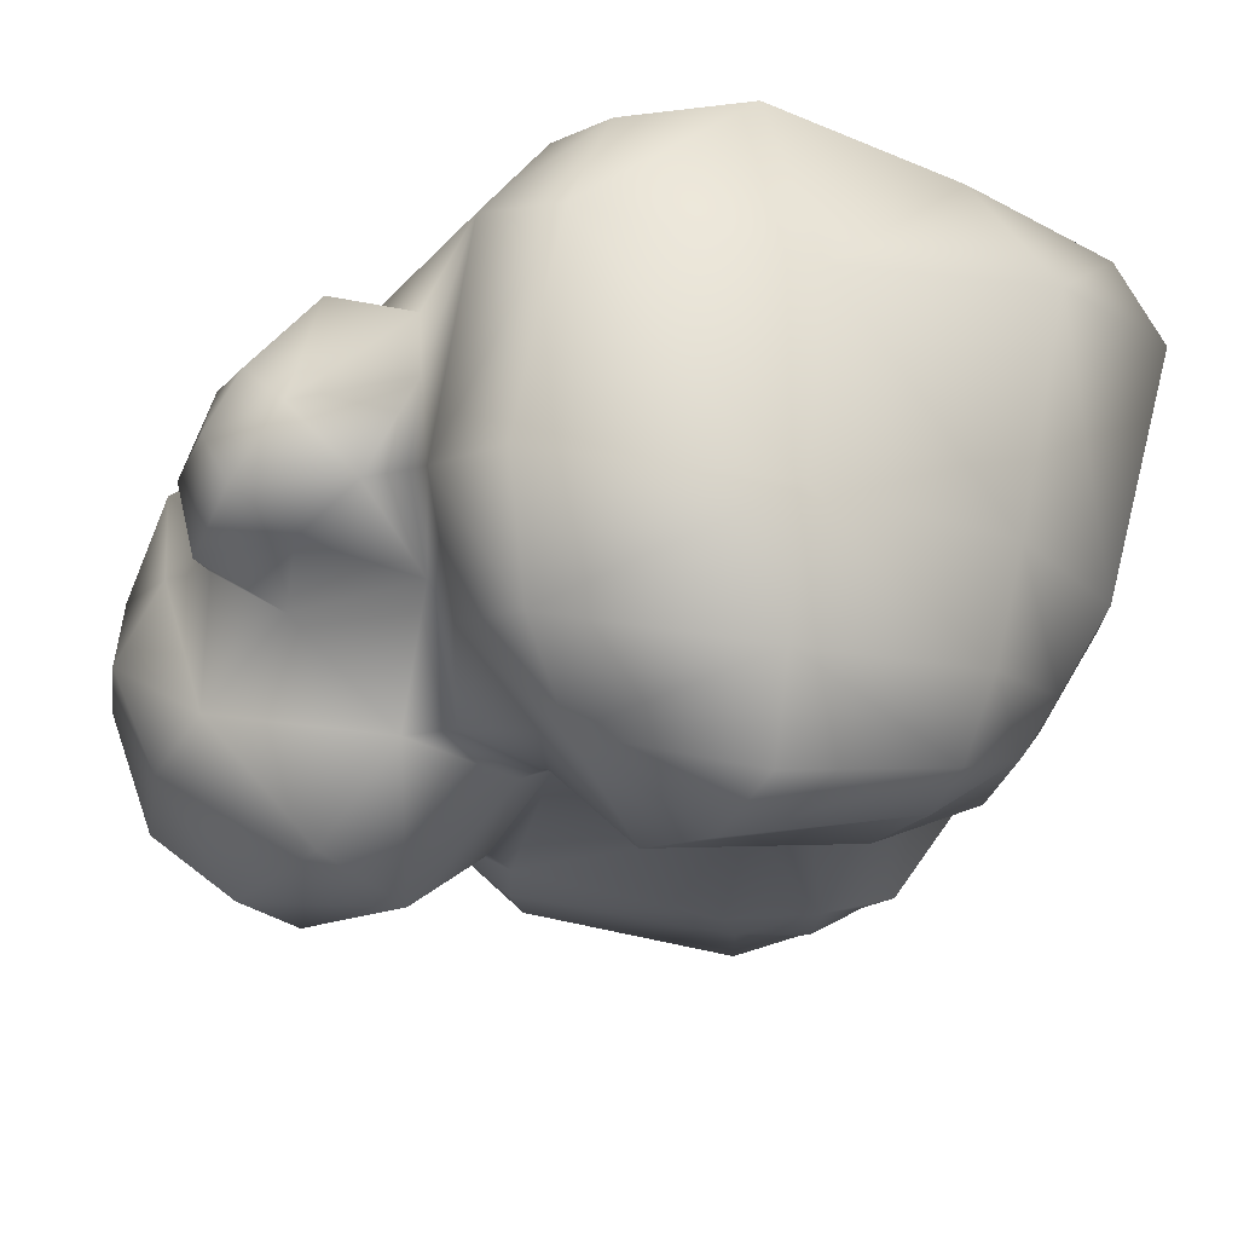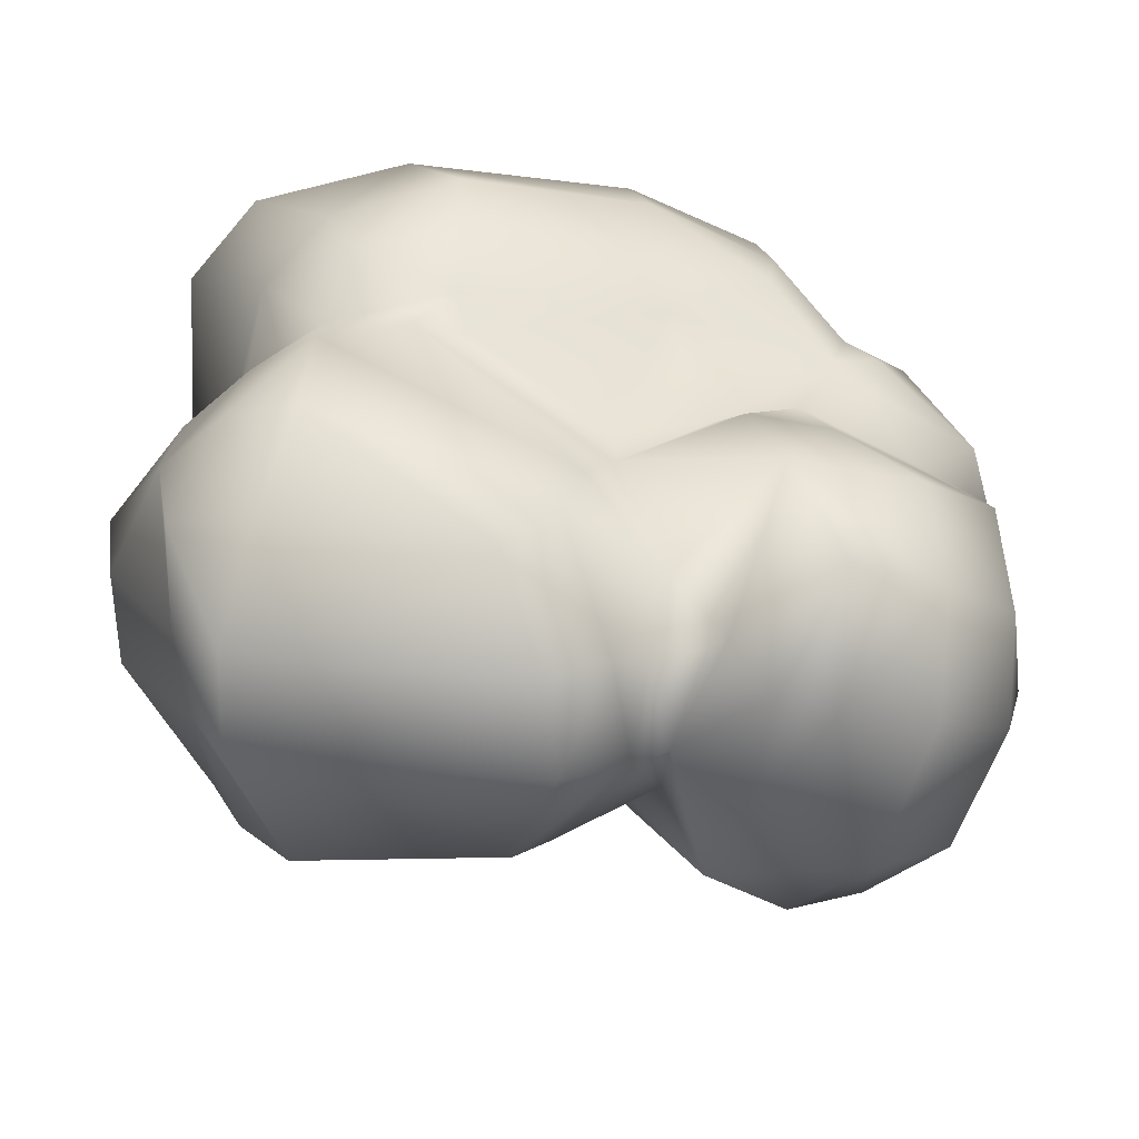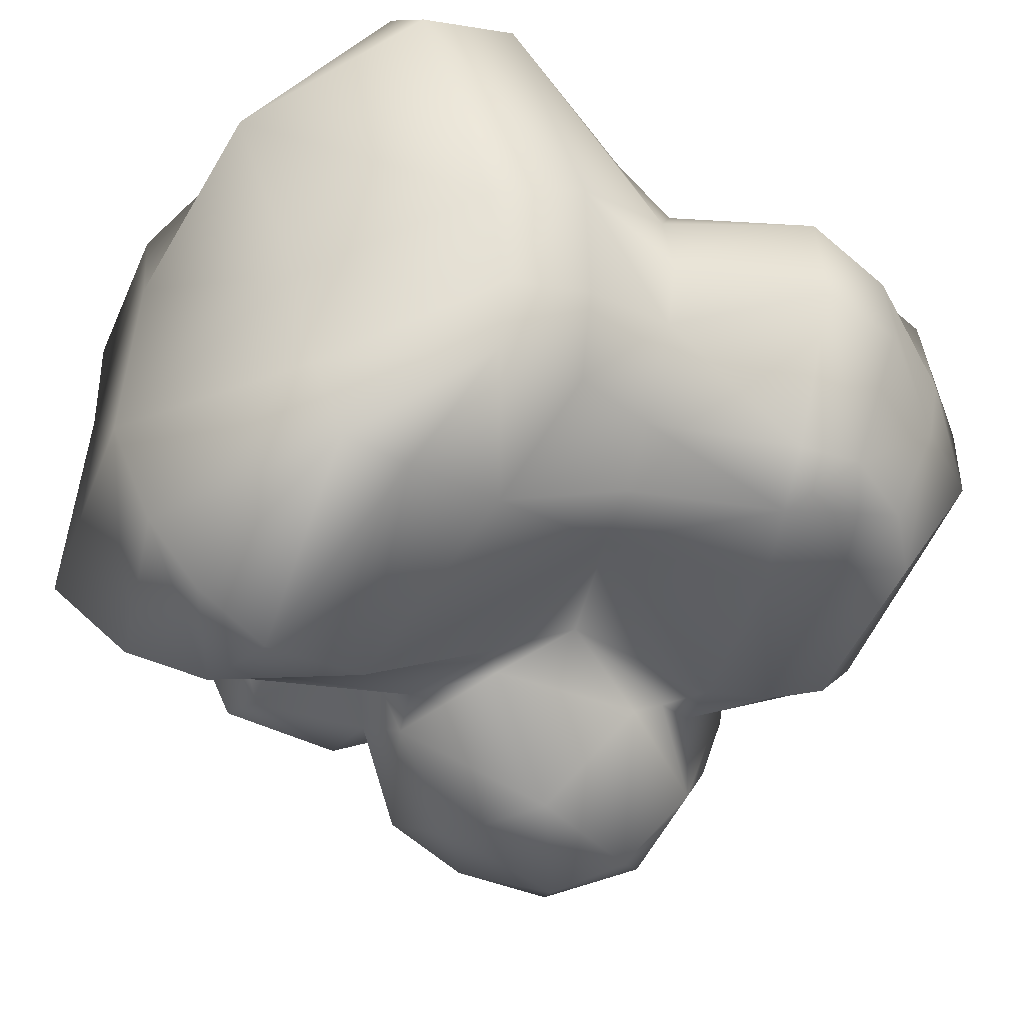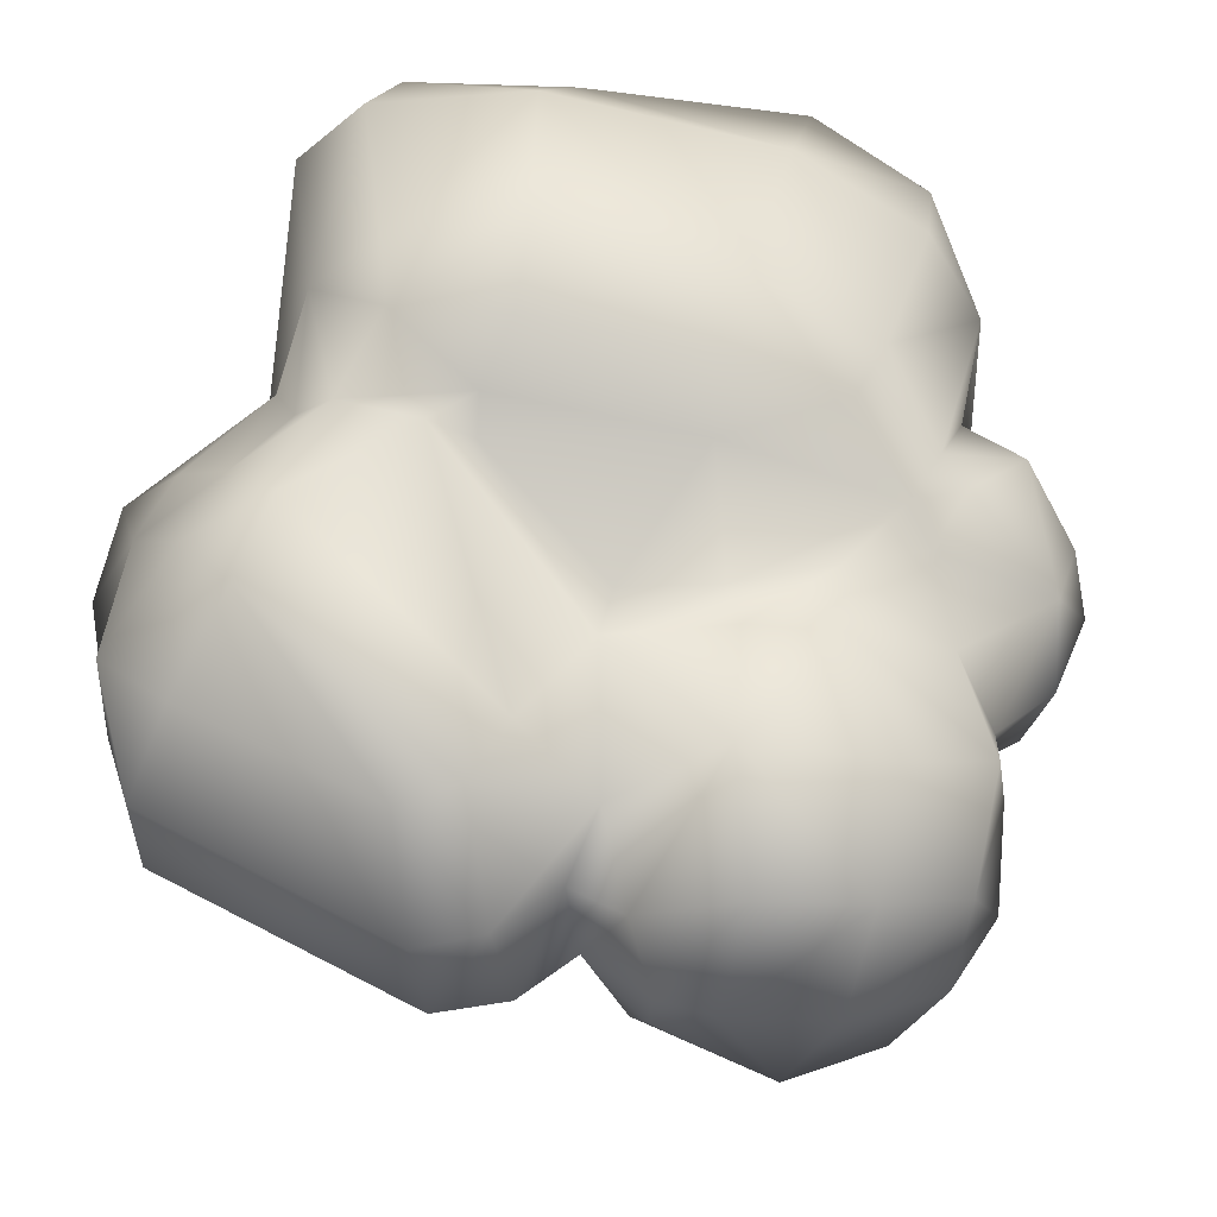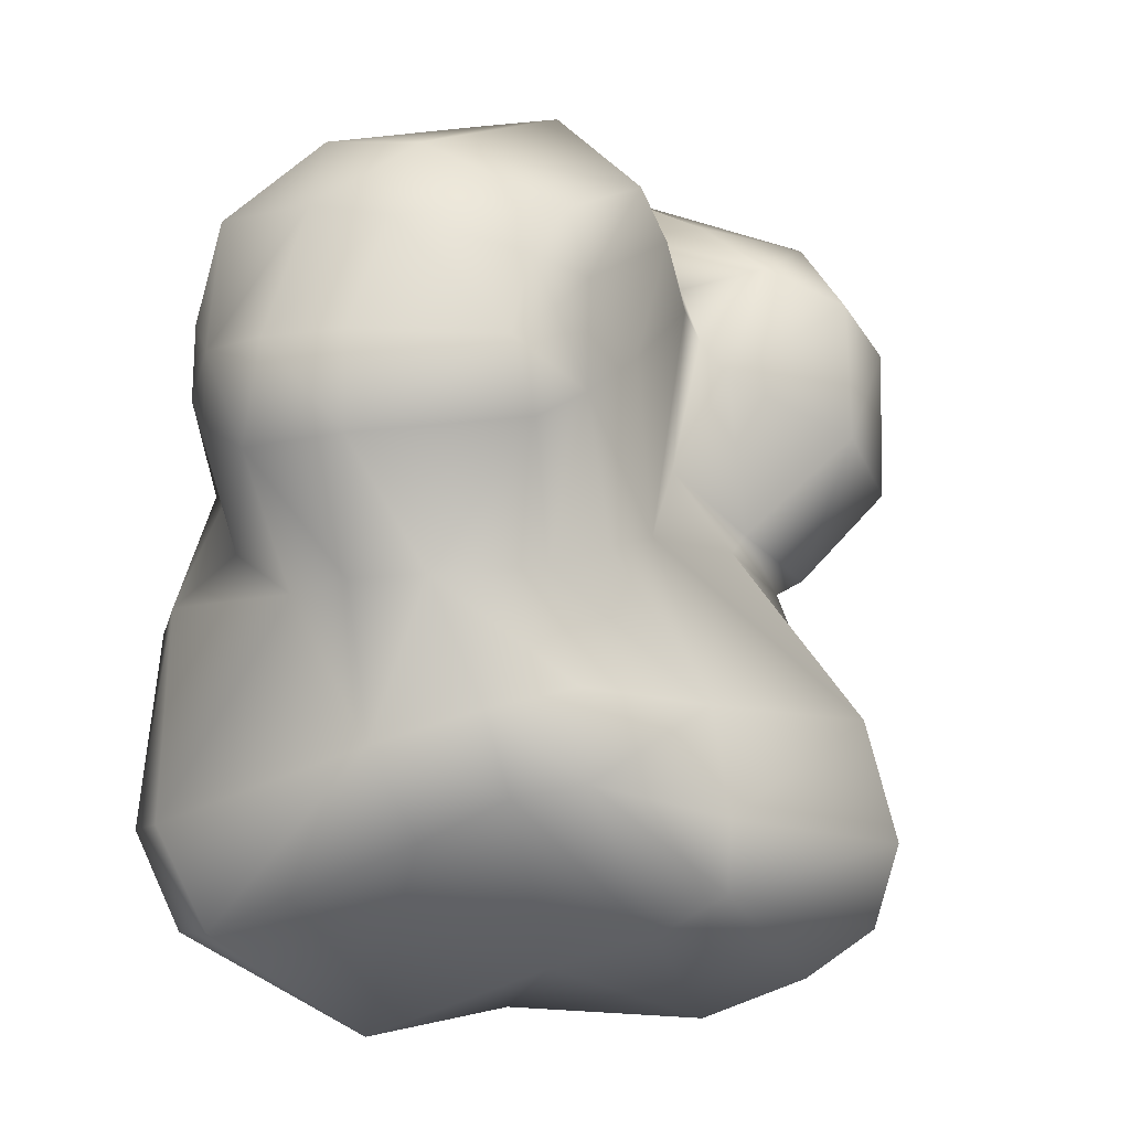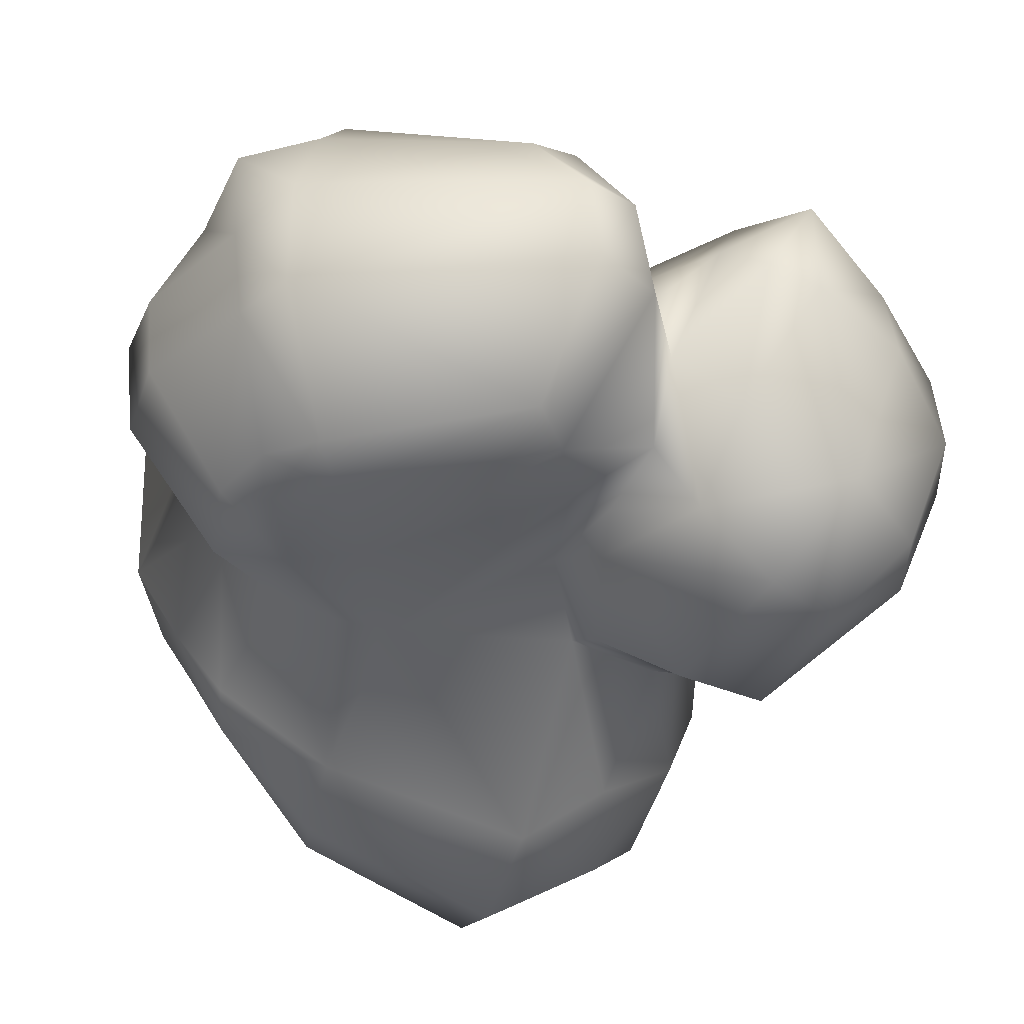
<metadata>
{"format":"obj","ext":"obj","renderer":"f3d","projection":"perspective","resolution":1024,"background":"white","views":[{"elev":-33.0,"azim":161.0,"up":"+Y"},{"elev":24.5,"azim":2.9,"up":"+Y"},{"elev":-52.0,"azim":-120.7,"up":"+Y"},{"elev":52.8,"azim":20.8,"up":"+Y"},{"elev":1.5,"azim":-59.9,"up":"+Z"},{"elev":-30.3,"azim":-8.8,"up":"+Y"}]}
</metadata>
<code>
g polySurface290
v 1.885 -1.9 -2.719
v 2.357 -1.985 -2.583
v 2.342 -0.7122 -3.217
v 3.45 -0.8773 -2.52
v 4.021 -1.621 -1.777
v 2.841 -2.735 -1.629
v 4.064 -0.1968 -1.94
v 4.217 -1.737 -0.7468
v 3.233 -2.537 -0.06189
v 4.419 -0.1091 -1.558
v 4.178 0.3473 -1.92
v 4.685 -0.5788 -0.6347
v 4.511 -0.4938 0.3132
v 4.533 0.5321 -0.04437
v 4.027 -1.767 0.3314
v 3.248 -1.54 1.161
v 4.389 1.166 -1.077
v 3.776 0.02613 1.224
v 3.835 1.107 0.657
v 3.665 1.704 -0.3985
v 2.351 2.164 0.2042
v 2.807 0.3502 1.759
v 2.835 1.778 -1.504
v 3.684 1.181 -2.084
v 4.366 0.9335 -3.159
v 2.899 1.667 1.353
v 4.562 0.2429 -2.635
v 4.064 -0.1968 -1.94
v 4.334 -0.4491 -2.479
v 3.45 -0.8773 -2.52
v 4.569 0.02046 -3.724
v 3.691 -0.9492 -3.814
v 2.342 -0.7122 -3.217
v 4.328 -0.5691 -3.897
v 3.255 -0.5241 -4.275
v 2.87 -0.4654 -4.459
v 2.896 0.2673 -4.836
v 4.01 -0.02513 -4.493
v 2.926 0.9809 -4.813
v 4.31 0.5702 -4.062
v 3.682 1.341 -4.324
v 3.007 1.915 -3.631
v 2.756 1.255 -5.939
v 2.896 0.2673 -4.836
v 2.962 -1.108 -5.423
v 2.87 -0.4654 -4.459
v 2.342 -0.7122 -3.217
v 3.344 1.796 -3.423
v 3.221 1.729 -2.68
v 2.893 1.931 -2.956
v 2.522 1.693 -2.271
v 1.982 2.12 -1.002
v 0.766 1.718 -0.7296
v 1.641 1.758 -1.642
v 1.186 2.606 -2.511
v 2.205 2.653 -3.388
v 0.7368 1.833 -1.19
v 2.283 2.597 -4.13
v -0.7611 2.63 -1.734
v 1.276 1.136 0.5526
v 1.848 0.9224 1.413
v 1.128 0.4337 1.05
v 1.335 -0.3154 1.226
v 2.253 0.5149 1.864
v 2.038 -0.8624 1.367
v 1.666 -1.85 0.8407
v 1.254 -1.031 0.6129
v 0.9034 -1.458 0.02027
v 2.482 -2.438 0.461
v 0.8989 -1.799 -0.3737
v 0.5432 -1.315 -1.365
v 1.102 -1.902 -2.054
v 1.823 -2.822 -1.005
v 2.841 -2.735 -1.629
v 2.357 -1.985 -2.583
v 1.885 -1.9 -2.719
v 0.9034 -1.458 0.02027
v 0.5432 -1.315 -1.365
v 0.4323 -1.519 0.3213
v -1.17 -1.993 -2.038
v -1.546 -2.021 -0.2765
v -2.46 -1.981 -0.6355
v -1.752 -1.836 -2.133
v 0.2274 -1.414 1.033
v -2.397 -1.502 -2.305
v -1.993 -1.74 0.4927
v -0.08786 -1.276 1.585
v -3.146 -1.812 -0.882
v -3.044 -0.5428 -2.385
v -4.116 -0.3051 -1.036
v -3.312 0.2257 -2.434
v -3.139 -1.536 -0.1005
v -2.7 -1.767 0.1701
v -2.758 -1.537 0.6872
v -2.227 -1.626 1.161
v -3.089 -0.1396 1.097
v -4.214 0.8057 -1.173
v -3.363 0.8575 -2.595
v -3.954 -0.1971 -0.0502
v -4.013 0.725 -0.1082
v -2.668 -0.2195 1.835
v -3.187 0.7434 1.226
v -3.495 1.783 -0.1919
v -3.01 1.788 -2.223
v -2.86 2.713 -2.79
v -3.39 1.903 -0.9431
v -2.678 2.599 -0.6468
v -2.532 2.286 -1.678
v -2.106 2.723 -1.64
v -3.205 1.803 1.111
v -2.805 2.445 0.121
v -2.642 0.923 1.913
v -1.982 3.099 -0.2258
v -2.369 1.938 1.399
v -2.06 2.752 0.5819
v -0.1685 1.912 1.691
v 0.246 0.9543 2.401
v 0.3853 0.01399 2.433
v 0.8328 0.9762 2.018
v 1.013 -0.0784 1.999
v 0.2274 -1.414 1.033
v 0.3546 2.074 1.35
v 0.5227 2.186 0.6606
v 1.128 0.4337 1.05
v 1.335 -0.3154 1.226
v 1.254 -1.031 0.6129
v 0.4323 -1.519 0.3213
v 0.9034 -1.458 0.02027
v -1.251 2.723 -1.715
v -0.8493 2.926 -2.029
v -1.896 3.247 -2.404
v -0.7466 3.364 -2.64
v 0.9392 2.957 -3.145
v -0.9089 3.662 -3.38
v 0.9858 3.269 -3.901
v -2.233 3.333 -3.103
v -1.66 3.185 -5.503
v 0.7181 2.789 -5.998
v -3.272 2.881 -5.047
v -3.984 2.05 -4.871
v -3.936 -0.4354 -3.979
v -3.312 0.2257 -2.434
v -3.044 -0.5428 -2.385
v -3.336 2.274 -6.039
v 2.124 2.171 -6.008
v 1.878 1.703 -6.991
v -1.647 2.348 -6.51
v -3.879 1.513 -5.918
v 2.232 0.8056 -6.82
v 0.5787 2.18 -7.108
v -2.157 0.8036 -7.165
v 0.06082 0.4512 -7.184
v -3.585 -0.7779 -4.919
v -2.024 -1.308 -6.292
v 0.2968 -1.806 -7.13
v -3.207 -1.568 -4.493
v 2.654 -1.722 -6.744
v 2.255 -2.708 -5.955
v -1.876 -2.407 -5.913
v -3.437 -1.416 -3.627
v -2.912 -2.165 -3.423
v -2.397 -1.502 -2.305
v -2.843 -2.214 -4.347
v 0.2755 -3.016 -6.596
v 2.508 -2.158 -4.767
v 1.885 -1.9 -2.719
v 1.606 -2.725 -4.265
v 1.652 -3.305 -5.218
v -1.729 -3.125 -5.47
v 0.1896 -3.814 -6.012
v 0.3712 -4.001 -5.15
v -1.766 -3.169 -4.726
v -1.671 -2.911 -3.653
v -2.912 -2.165 -3.423
v -2.397 -1.502 -2.305
v -1.752 -1.836 -2.133
v -1.17 -1.993 -2.038
v 0.5959 -3.514 -3.938
v 1.652 -3.305 -5.218
v 1.606 -2.725 -4.265
v 0.8883 -1.847 -2.236
v 0.5432 -1.315 -1.365
v 1.885 -1.9 -2.719
v 1.102 -1.902 -2.054
g polySurface290_0
f 3 2 1
f 3 4 2
f 2 4 5
f 2 5 6
f 7 5 4
f 6 5 8
f 6 8 9
f 7 10 5
f 11 10 7
f 12 8 5
f 12 5 10
f 8 12 13
f 14 12 10
f 13 12 14
f 9 8 15
f 8 13 15
f 13 16 15
f 9 15 16
f 17 10 11
f 14 10 17
f 14 18 13
f 13 18 16
f 14 19 18
f 20 14 17
f 20 19 14
f 19 20 21
f 22 18 19
f 16 18 22
f 17 23 20
f 23 21 20
f 24 17 11
f 17 24 23
f 11 25 24
f 19 21 26
f 22 19 26
f 11 27 25
f 27 11 28
f 27 28 29
f 29 28 30
f 31 25 27
f 31 27 29
f 29 30 32
f 32 30 33
f 29 32 34
f 31 29 34
f 32 33 35
f 34 32 35
f 35 33 36
f 35 36 37
f 34 35 38
f 35 37 38
f 38 31 34
f 39 38 37
f 38 40 31
f 31 40 25
f 41 40 38
f 41 38 39
f 25 40 41
f 41 39 42
f 43 42 39
f 44 43 39
f 44 45 43
f 46 45 44
f 46 47 45
f 25 41 48
f 41 42 48
f 25 48 49
f 25 49 24
f 49 48 50
f 48 42 50
f 49 51 24
f 49 50 51
f 51 23 24
f 52 23 51
f 23 52 21
f 52 53 21
f 52 51 54
f 50 54 51
f 54 53 52
f 50 55 54
f 56 50 42
f 56 55 50
f 54 57 53
f 57 54 55
f 56 42 58
f 43 58 42
f 59 53 57
f 59 57 55
f 53 60 21
f 21 60 61
f 21 61 26
f 62 61 60
f 62 63 61
f 61 64 26
f 64 61 63
f 64 22 26
f 22 64 65
f 65 64 63
f 16 22 65
f 66 65 63
f 66 16 65
f 66 63 67
f 66 67 68
f 66 69 16
f 9 16 69
f 70 66 68
f 69 66 70
f 71 70 68
f 70 71 72
f 9 69 73
f 69 70 73
f 70 72 73
f 9 73 74
f 75 74 73
f 75 73 72
f 75 72 76
f 79 78 77
f 79 80 78
f 79 81 80
f 81 82 80
f 82 83 80
f 81 79 84
f 85 83 82
f 81 84 86
f 86 82 81
f 87 86 84
f 85 82 88
f 89 85 88
f 89 88 90
f 90 91 89
f 92 88 82
f 92 90 88
f 86 93 82
f 92 82 93
f 94 93 86
f 93 94 92
f 94 86 95
f 87 95 86
f 92 94 96
f 96 94 95
f 90 97 91
f 97 98 91
f 92 99 90
f 92 96 99
f 90 99 100
f 90 100 97
f 96 100 99
f 96 95 101
f 87 101 95
f 96 102 100
f 102 96 101
f 103 97 100
f 103 100 102
f 97 104 98
f 105 98 104
f 103 106 97
f 97 106 104
f 106 107 104
f 103 107 106
f 108 105 104
f 108 104 107
f 109 105 108
f 108 107 109
f 103 102 110
f 103 111 107
f 111 103 110
f 110 102 112
f 102 101 112
f 107 113 109
f 113 107 111
f 114 111 110
f 110 112 114
f 114 115 111
f 113 111 115
f 116 114 112
f 115 114 116
f 117 112 101
f 116 112 117
f 117 101 118
f 87 118 101
f 116 117 119
f 119 117 118
f 120 118 87
f 119 118 120
f 120 87 121
f 115 116 122
f 116 119 122
f 115 123 113
f 115 122 123
f 122 119 60
f 122 60 123
f 124 60 119
f 124 119 120
f 124 120 125
f 126 125 120
f 121 126 120
f 127 126 121
f 127 128 126
f 123 60 53
f 113 123 129
f 53 129 123
f 53 59 129
f 113 129 109
f 129 59 130
f 129 130 109
f 59 55 130
f 130 131 109
f 131 105 109
f 55 132 130
f 130 132 131
f 55 133 132
f 56 133 55
f 131 132 134
f 134 132 133
f 135 133 56
f 134 133 135
f 135 56 58
f 131 134 136
f 131 136 105
f 135 137 134
f 136 134 137
f 58 138 135
f 135 138 137
f 105 136 139
f 136 137 139
f 105 139 140
f 105 140 98
f 141 98 140
f 141 142 98
f 142 141 143
f 144 139 137
f 144 140 139
f 58 145 138
f 43 145 58
f 43 146 145
f 146 138 145
f 138 147 137
f 144 137 147
f 144 148 140
f 148 141 140
f 43 149 146
f 149 43 45
f 146 150 138
f 138 150 147
f 150 146 149
f 144 151 148
f 144 147 151
f 152 147 150
f 150 149 152
f 152 151 147
f 151 153 148
f 148 153 141
f 152 154 151
f 151 154 153
f 155 152 149
f 152 155 154
f 141 153 156
f 156 153 154
f 149 45 157
f 155 149 157
f 45 158 157
f 158 155 157
f 159 154 155
f 156 154 159
f 141 156 160
f 141 160 143
f 160 161 143
f 143 161 162
f 160 163 161
f 160 156 163
f 163 156 159
f 159 155 164
f 158 164 155
f 45 165 158
f 47 165 45
f 47 166 165
f 166 167 165
f 165 167 168
f 165 168 158
f 168 164 158
f 169 159 164
f 163 159 169
f 168 170 164
f 169 164 170
f 170 168 171
f 169 170 171
f 169 172 163
f 169 171 172
f 163 172 173
f 163 173 174
f 174 173 175
f 175 173 176
f 173 177 176
f 172 171 178
f 172 178 173
f 173 178 177
f 179 178 171
f 179 180 178
f 177 178 181
f 180 181 178
f 177 181 182
f 180 183 181
f 182 181 184
f 184 181 183

</code>
